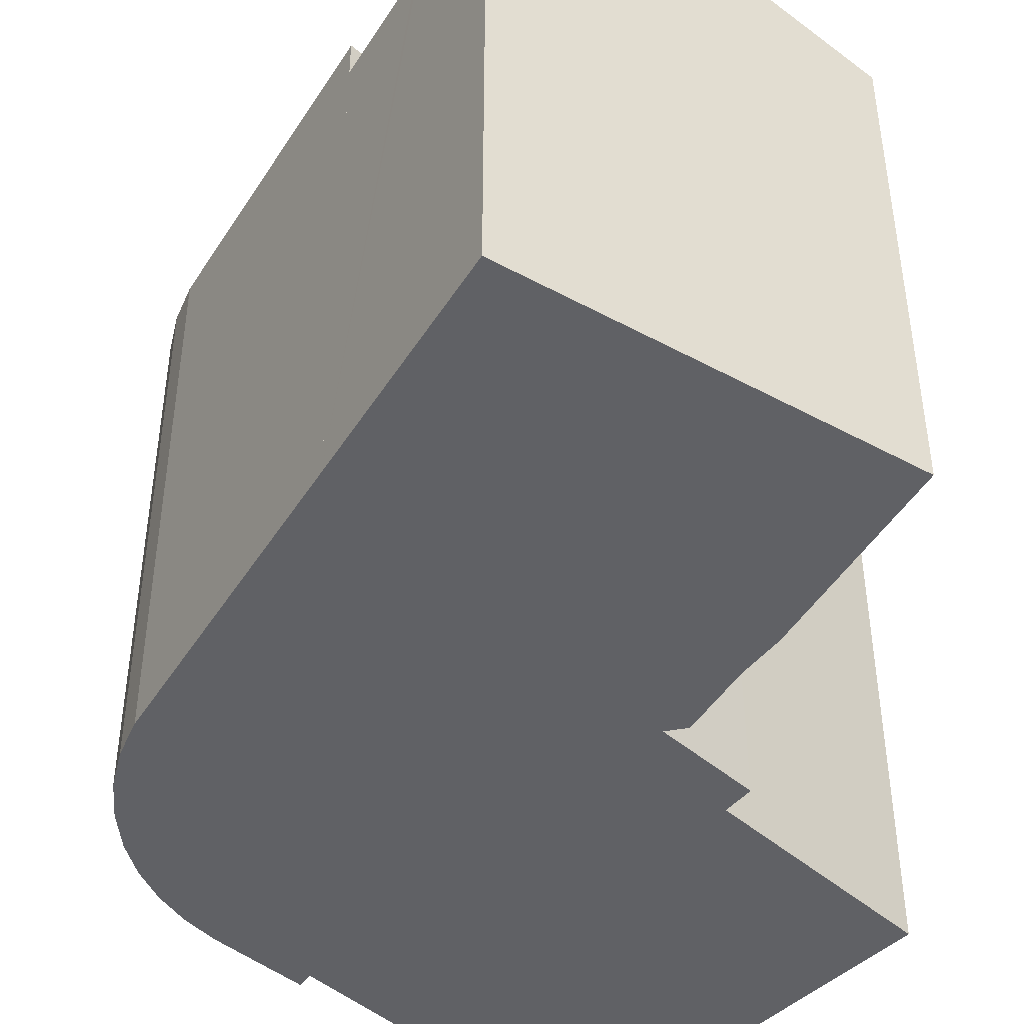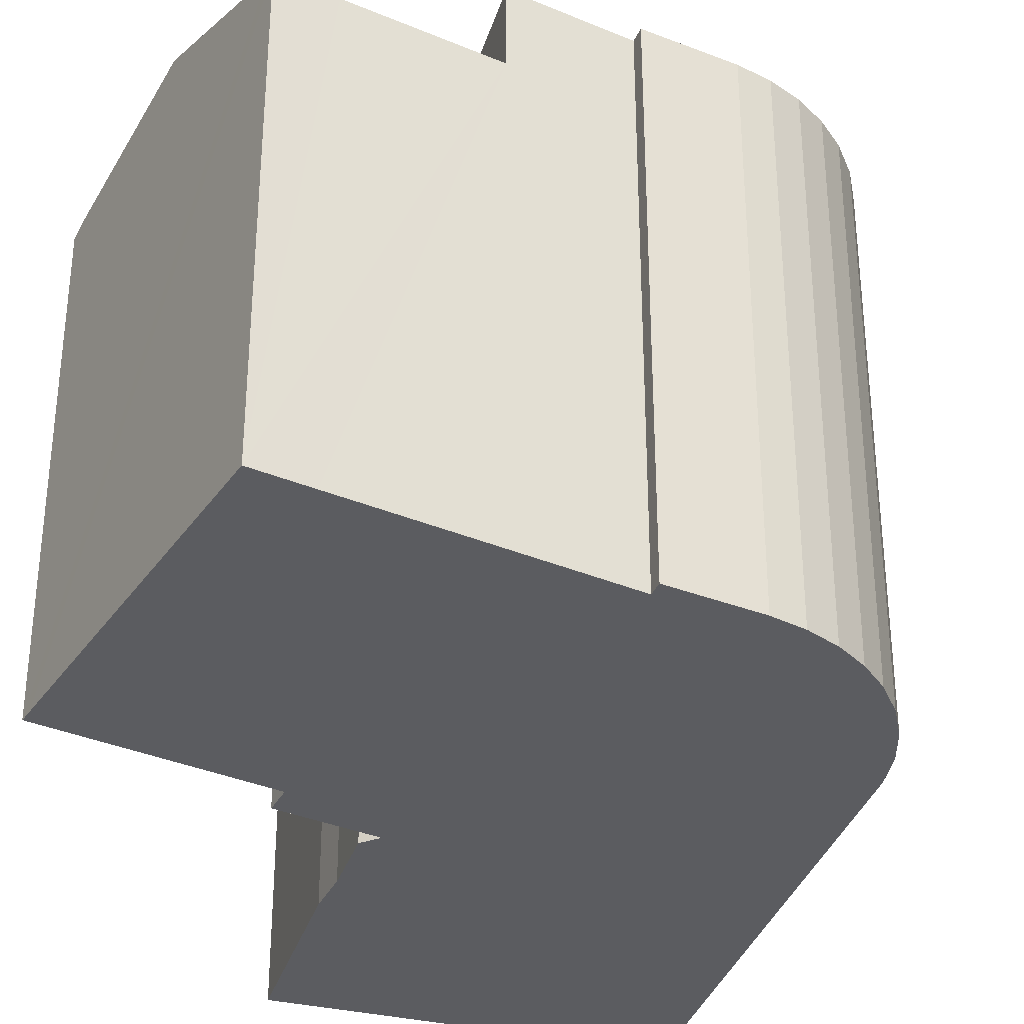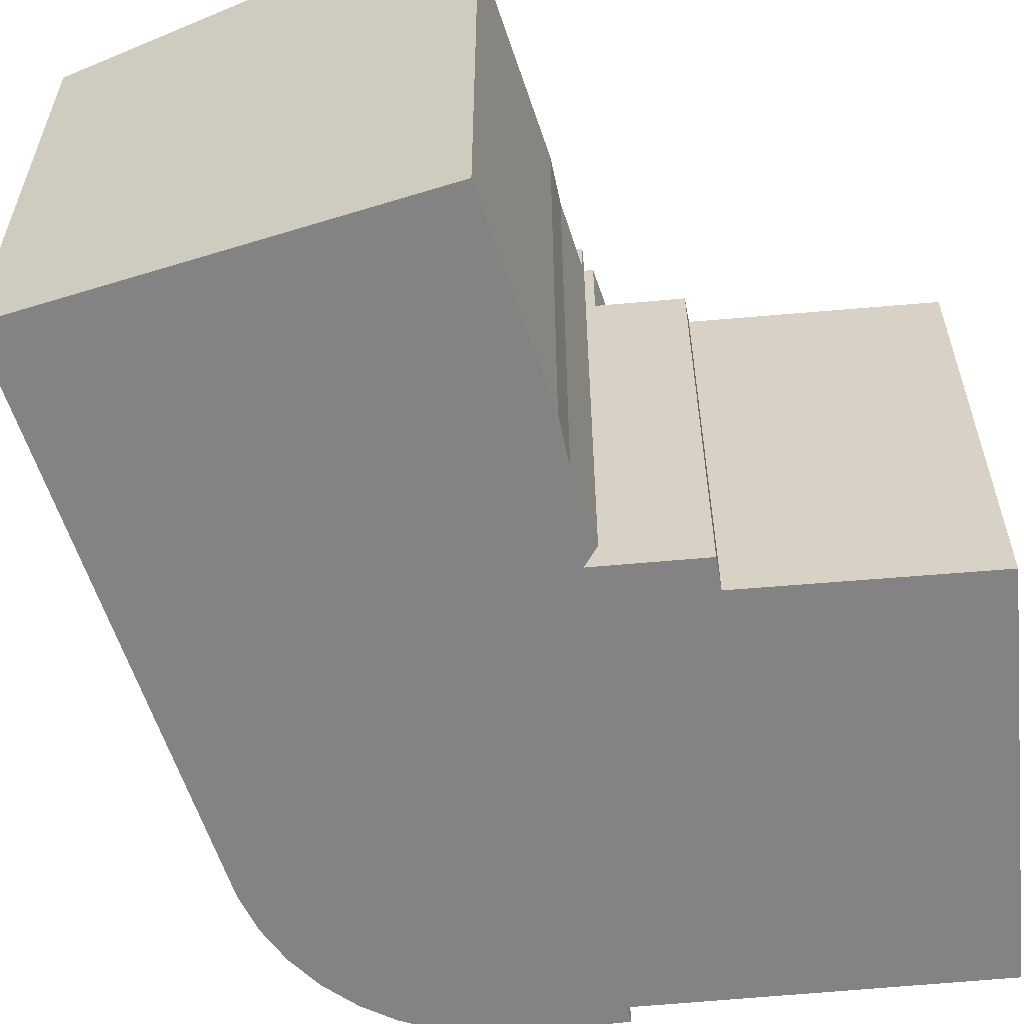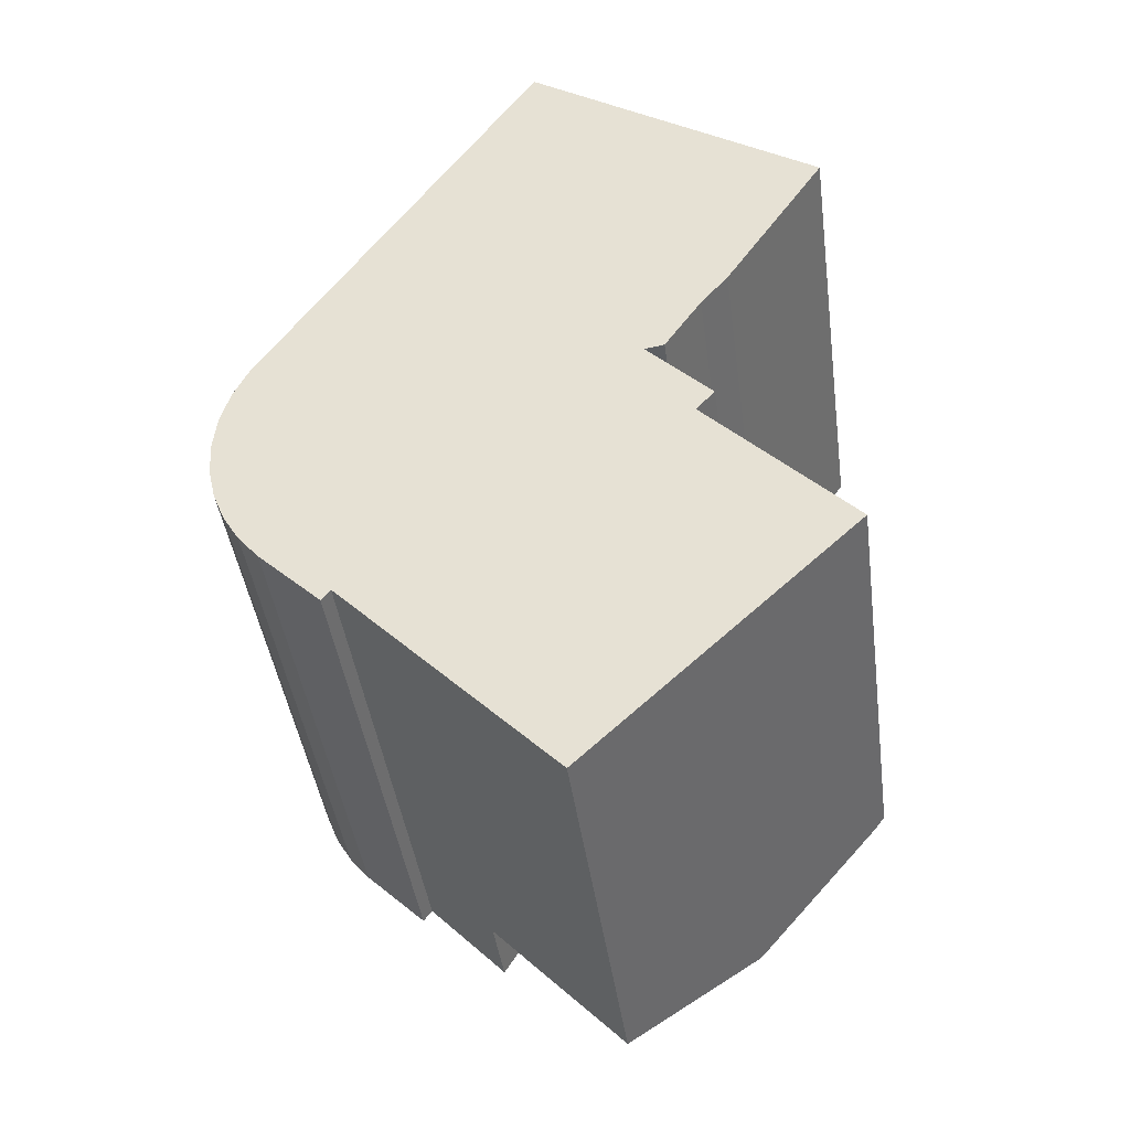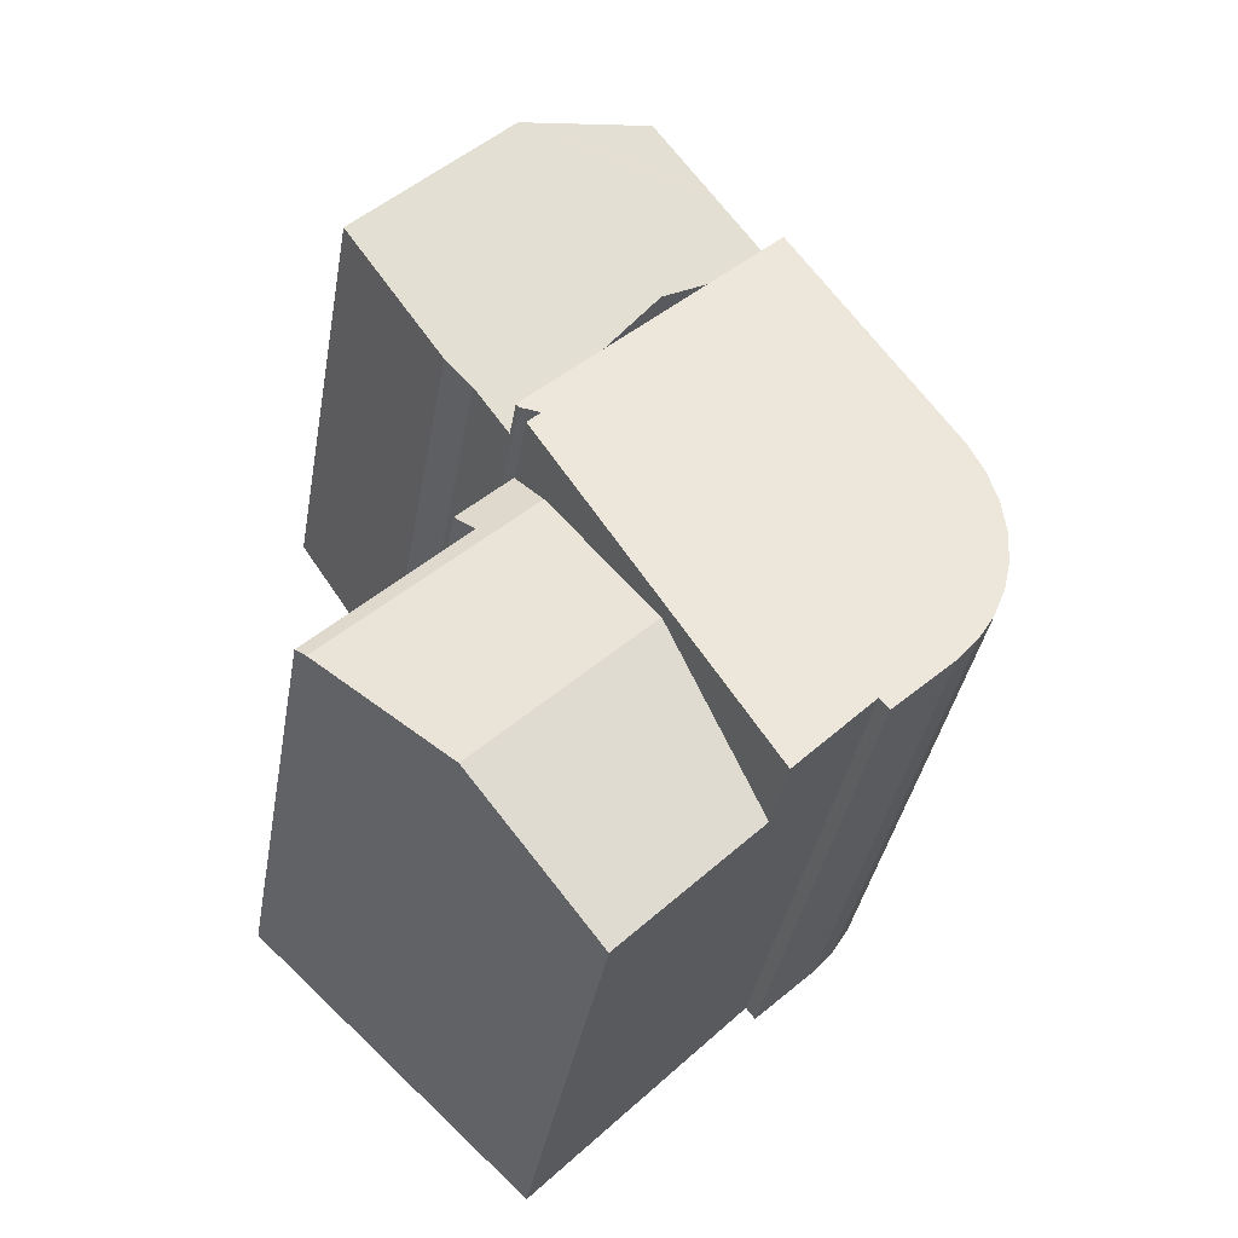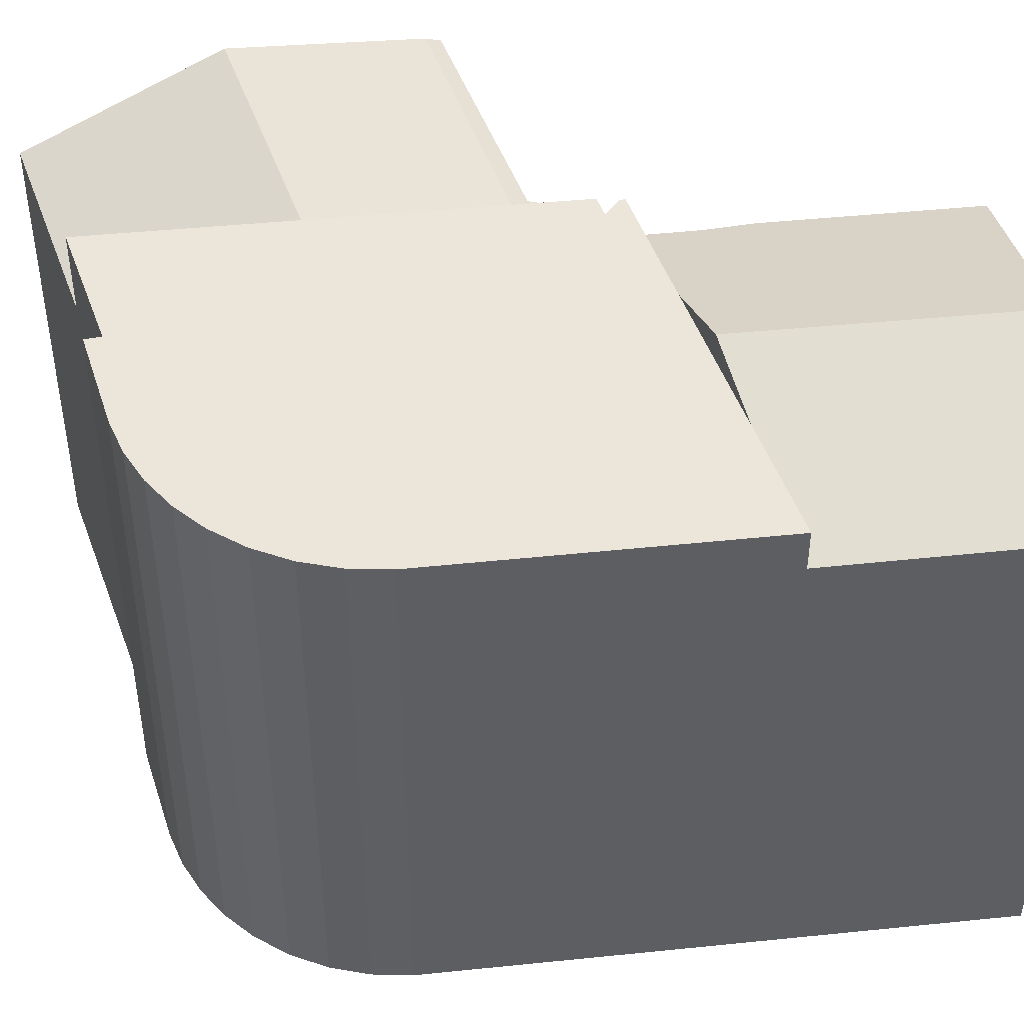
<metadata>
{"format":"obj","ext":"obj","renderer":"f3d","projection":"perspective","resolution":1024,"background":"white","views":[{"elev":-47.1,"azim":2.6,"up":"+Y"},{"elev":-34.6,"azim":-163.3,"up":"+Y"},{"elev":-61.1,"azim":51.7,"up":"+Y"},{"elev":-42.4,"azim":7.7,"up":"+Z"},{"elev":-38.8,"azim":169.9,"up":"+Z"},{"elev":48.5,"azim":-63.3,"up":"+Y"}]}
</metadata>
<code>
v  18.72 17.57 6.226
v  22.38 17.61 12.12
v  22.52 17.55 12.03
v  16.8 20.05 15.92
v  18.1 17.61 5.478
v  17.7 17.64 5
v  16.4 17.66 3.066
v  13.52 19.12 6.066
v  11.68 20.05 7.974
v  9.848 19.12 9.882
v  7.019 17.68 12.82
v  9.251 17.7 16.22
v  9.352 17.7 16.38
v  10.65 17.71 18.35
v  10.78 17.71 18.55
v  11.45 17.71 19.57
v  18.72 -3.812e-16 6.226
v  22.52 -7.367e-16 12.03
v  17.7 -3.062e-16 5
v  18.1 -3.354e-16 5.478
v  16.4 -1.877e-16 3.066
v  7.019 -7.852e-16 12.82
v  13.52 -3.714e-16 6.066
v  11.68 -4.883e-16 7.974
v  9.848 -6.051e-16 9.882
v  9.352 -1.003e-15 16.38
v  11.45 -1.198e-15 19.57
v  9.251 -9.932e-16 16.22
v  10.65 -1.124e-15 18.35
v  10.78 -1.136e-15 18.55
v  16.8 -9.749e-16 15.92
v  22.38 -7.424e-16 12.12
v  11.52 18.51 -4.731
v  22.35 17.09 -6.65
v  17.64 18.51 -11.1
v  15.12 17.09 0.863
v  13.05 16.4 -15.43
v  12.77 16.27 -15.7
v  12.41 16.27 -15.32
v  11.38 16.27 -14.24
v  7.795 16.28 -10.51
v  16.05 16.37 2.299
v  18 16.38 0.249
v  17.3 16.83 -0.532
v  22.72 16.87 -6.298
v  22.72 3.856e-16 -6.298
v  22.35 4.072e-16 -6.65
v  12.77 9.614e-16 -15.7
v  17.64 6.796e-16 -11.1
v  13.05 9.451e-16 -15.43
v  17.3 3.258e-17 -0.532
v  18 -1.525e-17 0.249
v  11.38 8.723e-16 -14.24
v  7.795 6.434e-16 -10.51
v  12.41 9.38e-16 -15.32
v  11.52 2.897e-16 -4.731
v  15.12 -5.284e-17 0.863
v  16.05 -1.408e-16 2.299
v  0 19.12 1.171e-15
v  0.354 19.12 -2.502
v  0.082 19.12 -1.315
v  0.807 19.12 -3.632
v  0.141 19.12 1.31
v  1.432 19.12 -4.678
v  0.5 19.12 2.578
v  2.211 19.12 -5.614
v  1.068 19.12 3.767
v  4.396 19.12 -7.743
v  7.019 19.12 12.82
v  4.537 19.12 -7.88
v  4.866 19.12 -7.453
v  7.795 19.12 -10.51
v  11.52 19.12 -4.731
v  15.12 19.12 0.863
v  11.68 19.12 7.974
v  15.56 19.12 2.814
v  16.4 19.12 3.066
v  16.31 19.12 2.927
v  16.05 19.12 2.299
v  15.56 -1.723e-16 2.814
v  16.31 -1.792e-16 2.927
v  4.866 4.564e-16 -7.453
v  4.537 4.825e-16 -7.88
v  2.211 3.438e-16 -5.614
v  4.396 4.741e-16 -7.743
v  1.432 2.864e-16 -4.678
v  0.807 2.224e-16 -3.632
v  0.354 1.532e-16 -2.502
v  0.082 8.052e-17 -1.315
v  0 0 0
v  0.141 -8.021e-17 1.31
v  0.5 -1.579e-16 2.578
v  1.068 -2.307e-16 3.767
g defaultobject
f 1 2 3
f 2 1 4
f 4 1 5
f 4 5 6
f 4 6 7
f 4 7 8
f 4 8 9
f 10 4 9
f 4 10 11
f 4 11 12
f 4 12 13
f 4 13 14
f 4 14 15
f 4 15 16
f 3 17 1
f 17 3 18
f 17 5 1
f 5 17 6
f 6 17 19
f 19 17 20
f 6 21 7
f 21 6 19
f 21 8 7
f 8 21 9
f 9 21 10
f 10 21 11
f 11 21 22
f 22 21 23
f 22 23 24
f 22 24 25
f 22 12 11
f 12 22 13
f 13 22 14
f 14 22 15
f 15 22 16
f 16 22 26
f 16 26 27
f 26 22 28
f 27 26 29
f 27 29 30
f 27 4 16
f 4 27 2
f 2 27 3
f 3 27 18
f 18 27 31
f 18 31 32
f 25 28 22
f 28 25 26
f 26 25 29
f 29 25 30
f 30 25 27
f 27 25 31
f 31 25 24
f 31 24 23
f 31 23 32
f 32 23 21
f 32 21 19
f 32 19 20
f 32 20 17
f 32 17 18
f 33 34 35
f 34 33 36
f 37 33 35
f 33 37 38
f 33 38 39
f 33 39 40
f 33 40 41
f 42 43 36
f 44 36 43
f 34 36 44
f 45 34 44
f 45 35 34
f 35 45 46
f 35 46 37
f 37 46 38
f 38 46 47
f 38 47 48
f 48 47 49
f 48 49 50
f 43 51 44
f 51 43 52
f 48 39 38
f 39 48 40
f 40 48 41
f 41 48 53
f 41 53 54
f 53 48 55
f 54 33 41
f 33 54 36
f 36 54 42
f 42 54 56
f 42 56 57
f 42 57 58
f 44 46 45
f 46 44 51
f 42 52 43
f 52 42 58
f 57 52 58
f 52 57 56
f 52 56 51
f 51 56 46
f 46 56 47
f 47 56 54
f 47 54 49
f 49 54 50
f 50 54 53
f 50 53 55
f 50 55 48
f 59 60 61
f 60 59 62
f 62 59 63
f 62 63 64
f 64 63 65
f 64 65 66
f 66 65 67
f 66 67 68
f 68 67 69
f 68 69 70
f 70 69 71
f 71 69 72
f 72 69 73
f 73 69 10
f 73 10 74
f 74 10 75
f 74 75 8
f 74 8 76
f 76 8 77
f 76 77 78
f 79 74 76
f 80 79 76
f 79 80 58
f 22 10 69
f 10 22 75
f 75 22 8
f 8 22 77
f 77 22 21
f 21 22 25
f 21 25 24
f 21 24 23
f 21 78 77
f 78 21 81
f 58 74 79
f 74 58 73
f 73 58 72
f 72 58 54
f 54 58 56
f 56 58 57
f 82 70 71
f 70 82 83
f 81 76 78
f 76 81 80
f 54 71 72
f 71 54 82
f 83 68 70
f 68 83 66
f 66 83 84
f 84 83 85
f 84 64 66
f 64 84 86
f 86 62 64
f 62 86 87
f 87 60 62
f 60 87 88
f 88 61 60
f 61 88 89
f 89 59 61
f 59 89 90
f 90 63 59
f 63 90 91
f 91 65 63
f 65 91 92
f 92 67 65
f 67 92 93
f 93 69 67
f 69 93 22
f 83 82 85
f 85 80 84
f 80 85 58
f 58 85 57
f 57 85 82
f 57 82 54
f 57 54 56
f 93 25 22
f 25 93 92
f 25 92 91
f 25 91 24
f 24 91 90
f 24 90 89
f 24 89 88
f 24 88 23
f 23 88 87
f 23 87 86
f 23 86 80
f 23 80 21
f 80 86 84
f 21 80 81

</code>
